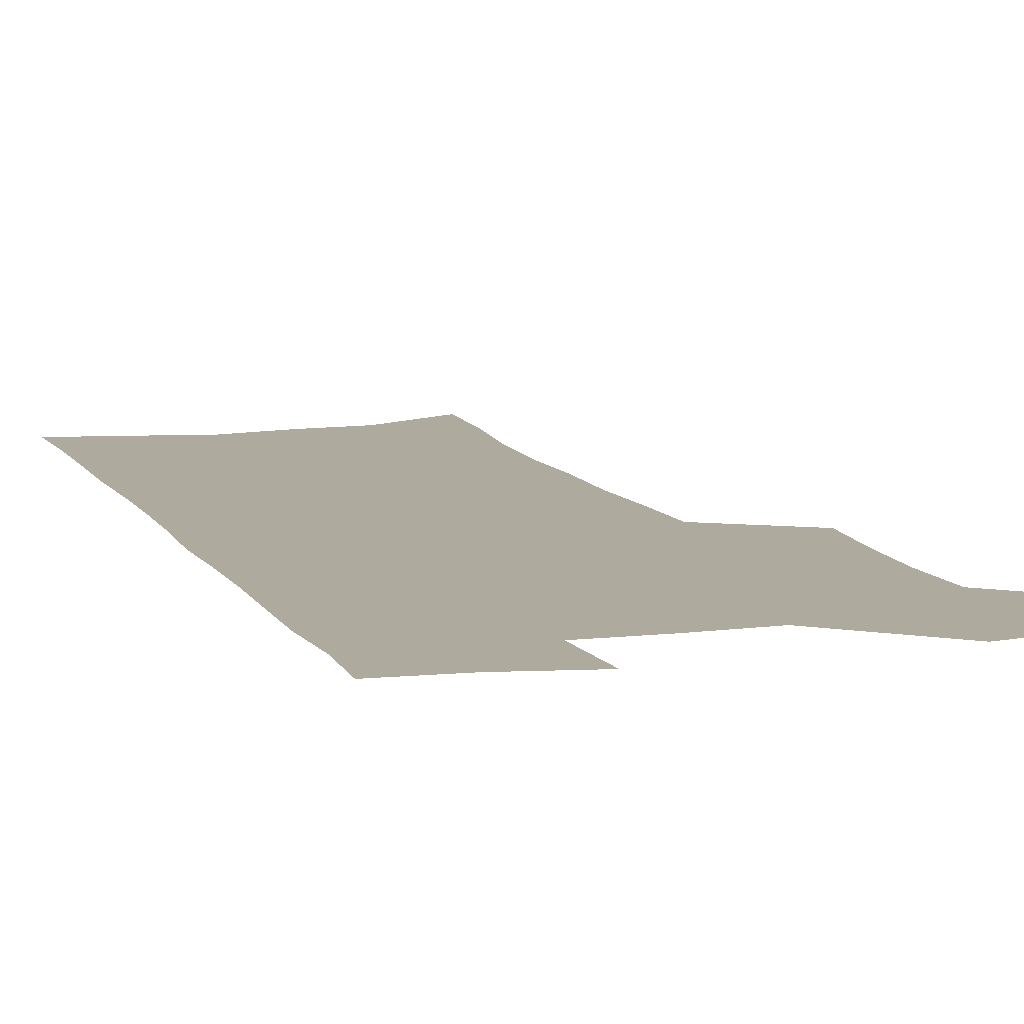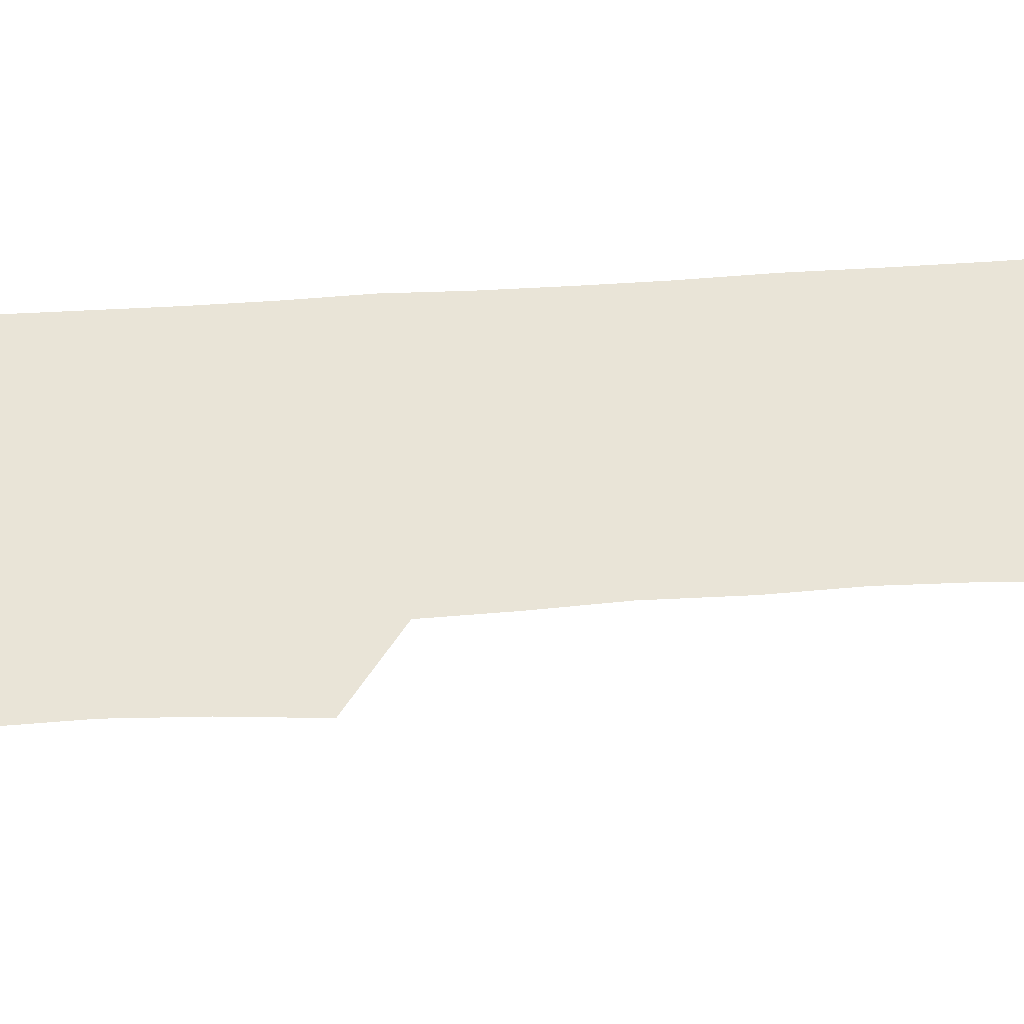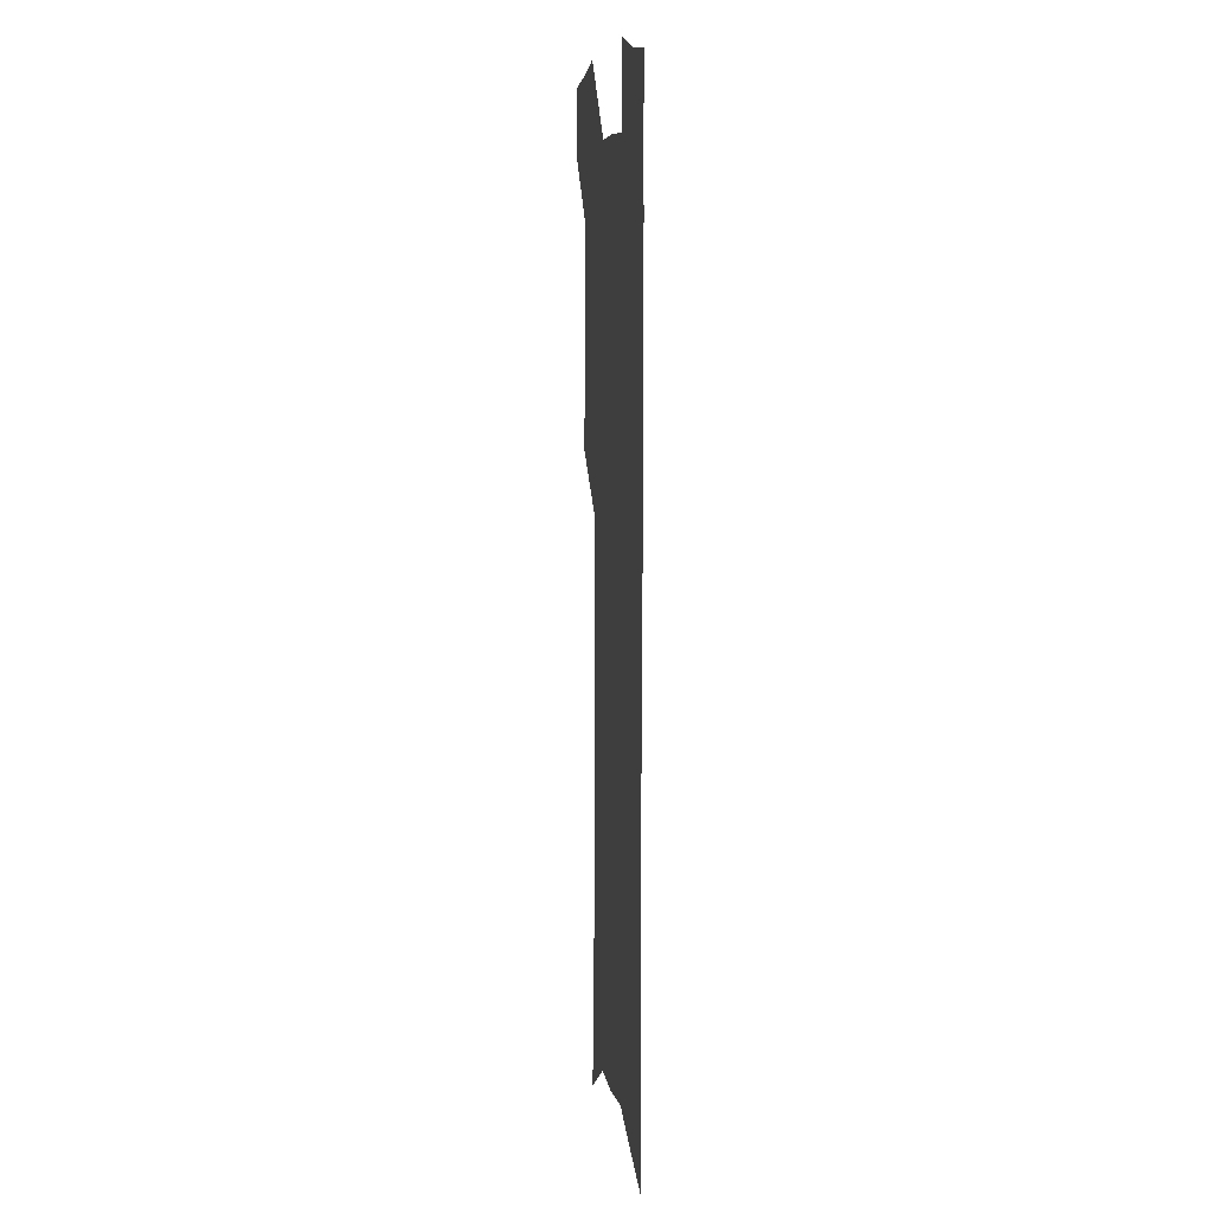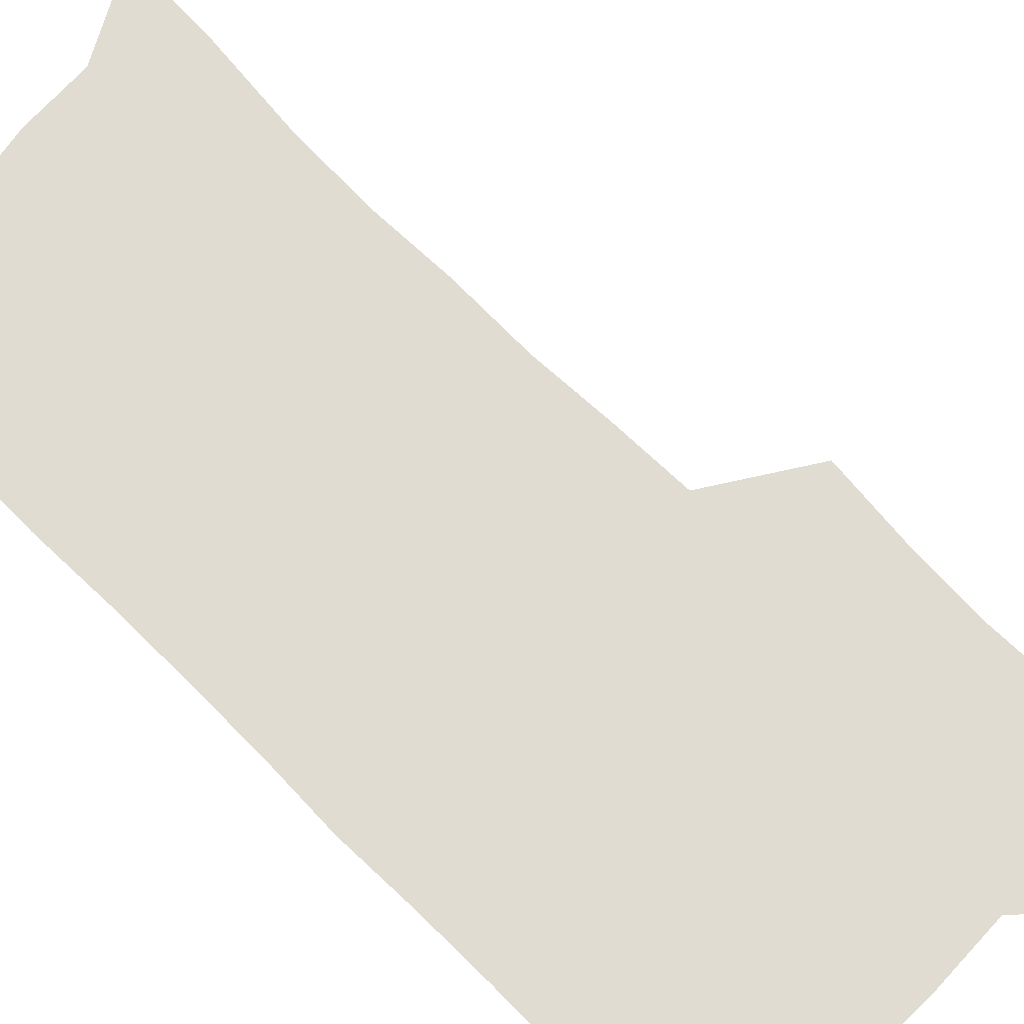
<metadata>
{"format":"obj","ext":"obj","renderer":"f3d","projection":"perspective","resolution":1024,"background":"white","views":[{"elev":9.2,"azim":161.8,"up":"+Z"},{"elev":43.2,"azim":-95.3,"up":"+Z"},{"elev":9.0,"azim":83.0,"up":"+Y"},{"elev":69.1,"azim":134.6,"up":"+Z"}]}
</metadata>
<code>
v 483.7 533.2 0
v 482.9 561.4 0
v 509.5 414 0
v 513.2 446.7 0
v 515.2 477.3 0
v 514.9 506 0
v 516.2 534.5 0
v 511.5 564.6 0
v 537.9 148.8 0
v 540 187.5 0
v 544.5 228.3 0
v 546 263.4 0
v 545.3 295 0
v 546.4 329.4 0
v 545.2 360.2 0
v 544.8 391.4 0
v 546.1 422.9 0
v 546.4 452 0
v 547.1 480.5 0
v 548.9 508.6 0
v 545.5 536.8 0
v 539.6 569.2 0
v 572.8 168.1 0
v 575.3 207.5 0
v 576.2 242.3 0
v 576.1 274.3 0
v 574.8 304.3 0
v 575.9 338 0
v 576.3 369.3 0
v 576.3 399 0
v 575.9 427.2 0
v 576.7 455.8 0
v 576.3 482.8 0
v 576.3 509.7 0
v 575.3 537 0
v 600.3 169.5 0
v 603 215.8 0
v 603.2 248.5 0
v 602.8 279 0
v 603.2 312.1 0
v 603.1 342.7 0
v 603.2 372.7 0
v 603.1 401.2 0
v 603.4 429.6 0
v 603.6 457.1 0
v 603.9 483.9 0
v 603.7 510.2 0
v 603 538 0
v 628.5 174.7 0
v 628.8 215 0
v 629.1 248.1 0
v 628.9 281.5 0
v 629.1 311.3 0
v 629 343.5 0
v 629.1 372.8 0
v 629.3 401.3 0
v 629.7 429.3 0
v 630 456.8 0
v 630.3 483.7 0
v 630.6 510.3 0
v 630.9 537.5 0
v 629.9 570.9 0
v 656.6 168.4 0
v 655.2 211.1 0
v 656.4 242.3 0
v 655.3 277.6 0
v 655.2 309.6 0
v 655.4 340.3 0
v 655.5 370.3 0
v 655.8 399.3 0
v 656.4 427.5 0
v 656.9 455.3 0
v 657.2 482.8 0
v 657.1 509.8 0
v 658.4 536 0
v 659.9 564.5 0
v 685.2 162.5 0
v 684.7 200.3 0
v 684.8 234.3 0
v 685.3 267.1 0
v 684.6 300.6 0
v 684.8 332.2 0
v 685.3 362.7 0
v 686.7 391.9 0
v 686 422.4 0
v 686.1 451.6 0
v 686.7 479.8 0
v 687.3 507.6 0
v 686.1 535.7 0
v 687.4 562.7 0
f 6 7 1
f 1 7 2
f 7 8 2
f 16 17 3
f 3 17 4
f 17 18 4
f 4 18 5
f 18 19 5
f 5 19 6
f 19 20 6
f 6 20 7
f 20 21 7
f 7 21 8
f 21 22 8
f 9 23 10
f 23 24 10
f 10 24 11
f 24 25 11
f 11 25 12
f 25 26 12
f 12 26 13
f 26 27 13
f 13 27 14
f 27 28 14
f 14 28 15
f 28 29 15
f 15 29 16
f 29 30 16
f 16 30 17
f 30 31 17
f 17 31 18
f 31 32 18
f 18 32 19
f 32 33 19
f 19 33 20
f 33 34 20
f 20 34 21
f 34 35 21
f 21 35 22
f 23 36 24
f 36 37 24
f 24 37 25
f 37 38 25
f 25 38 26
f 38 39 26
f 26 39 27
f 39 40 27
f 27 40 28
f 40 41 28
f 28 41 29
f 41 42 29
f 29 42 30
f 42 43 30
f 30 43 31
f 43 44 31
f 31 44 32
f 44 45 32
f 32 45 33
f 45 46 33
f 33 46 34
f 46 47 34
f 34 47 35
f 47 48 35
f 36 49 37
f 49 50 37
f 37 50 38
f 50 51 38
f 38 51 39
f 51 52 39
f 39 52 40
f 52 53 40
f 40 53 41
f 53 54 41
f 41 54 42
f 54 55 42
f 42 55 43
f 55 56 43
f 43 56 44
f 56 57 44
f 44 57 45
f 57 58 45
f 45 58 46
f 58 59 46
f 46 59 47
f 59 60 47
f 47 60 48
f 60 61 48
f 49 63 50
f 63 64 50
f 50 64 51
f 64 65 51
f 51 65 52
f 65 66 52
f 52 66 53
f 66 67 53
f 53 67 54
f 67 68 54
f 54 68 55
f 68 69 55
f 55 69 56
f 69 70 56
f 56 70 57
f 70 71 57
f 57 71 58
f 71 72 58
f 58 72 59
f 72 73 59
f 59 73 60
f 73 74 60
f 60 74 61
f 74 75 61
f 61 75 62
f 75 76 62
f 63 77 64
f 77 78 64
f 64 78 65
f 78 79 65
f 65 79 66
f 79 80 66
f 66 80 67
f 80 81 67
f 67 81 68
f 81 82 68
f 68 82 69
f 82 83 69
f 69 83 70
f 83 84 70
f 70 84 71
f 84 85 71
f 71 85 72
f 85 86 72
f 72 86 73
f 86 87 73
f 73 87 74
f 87 88 74
f 74 88 75
f 88 89 75
f 75 89 76
f 89 90 76

</code>
